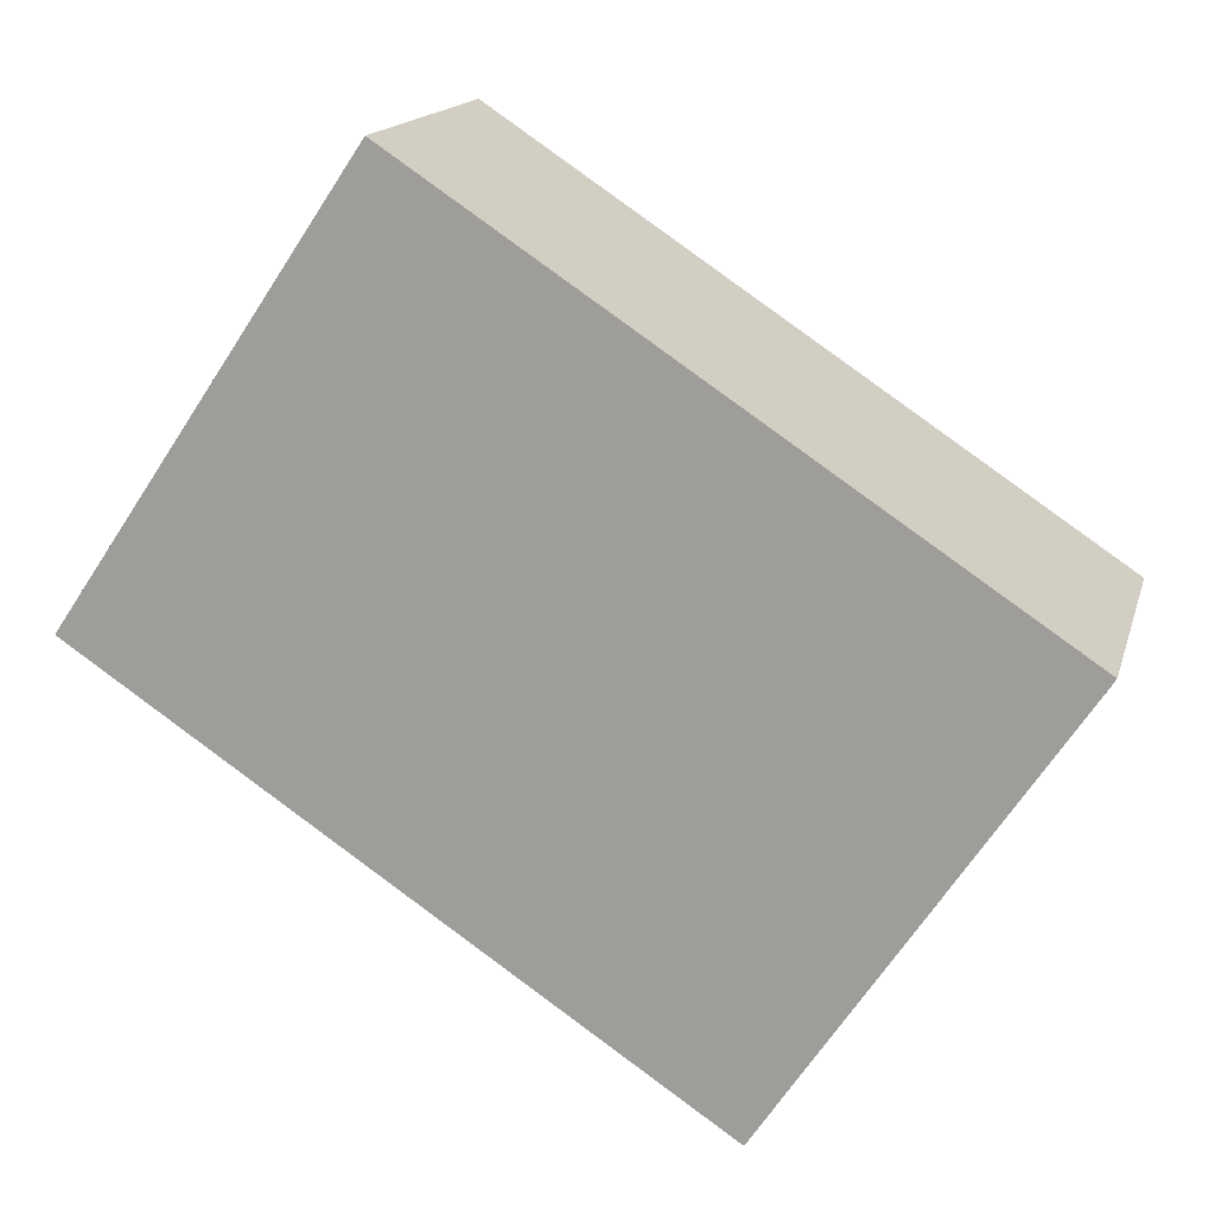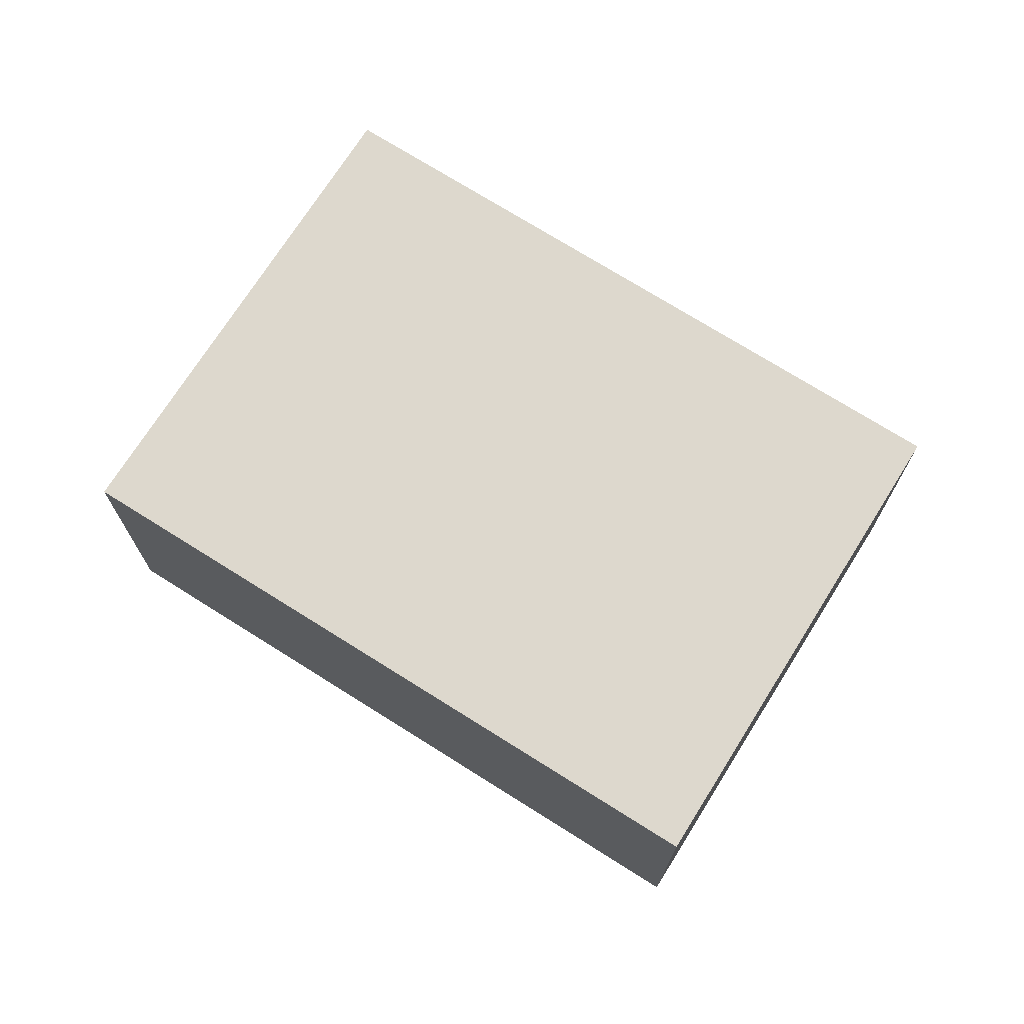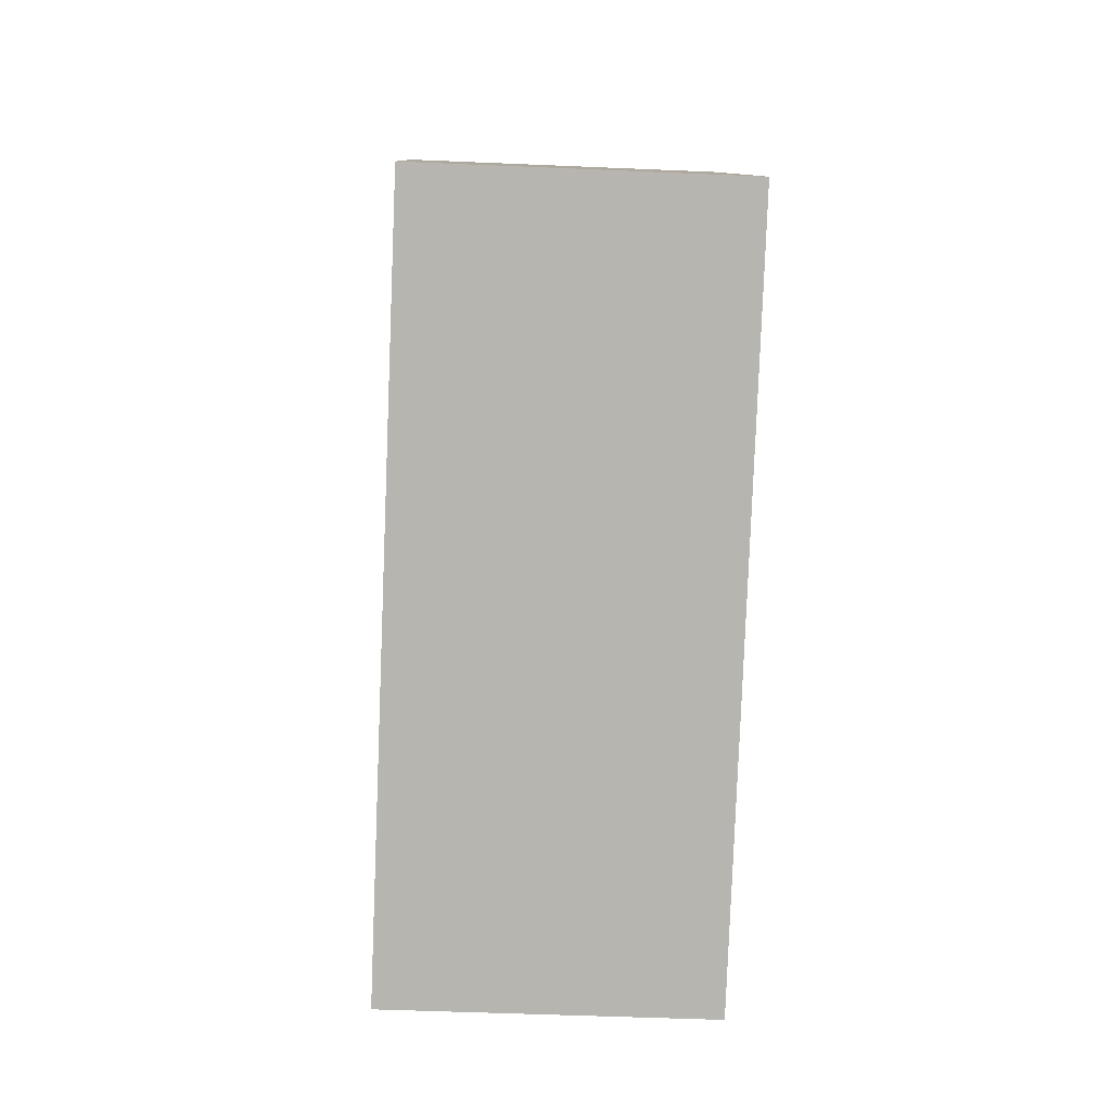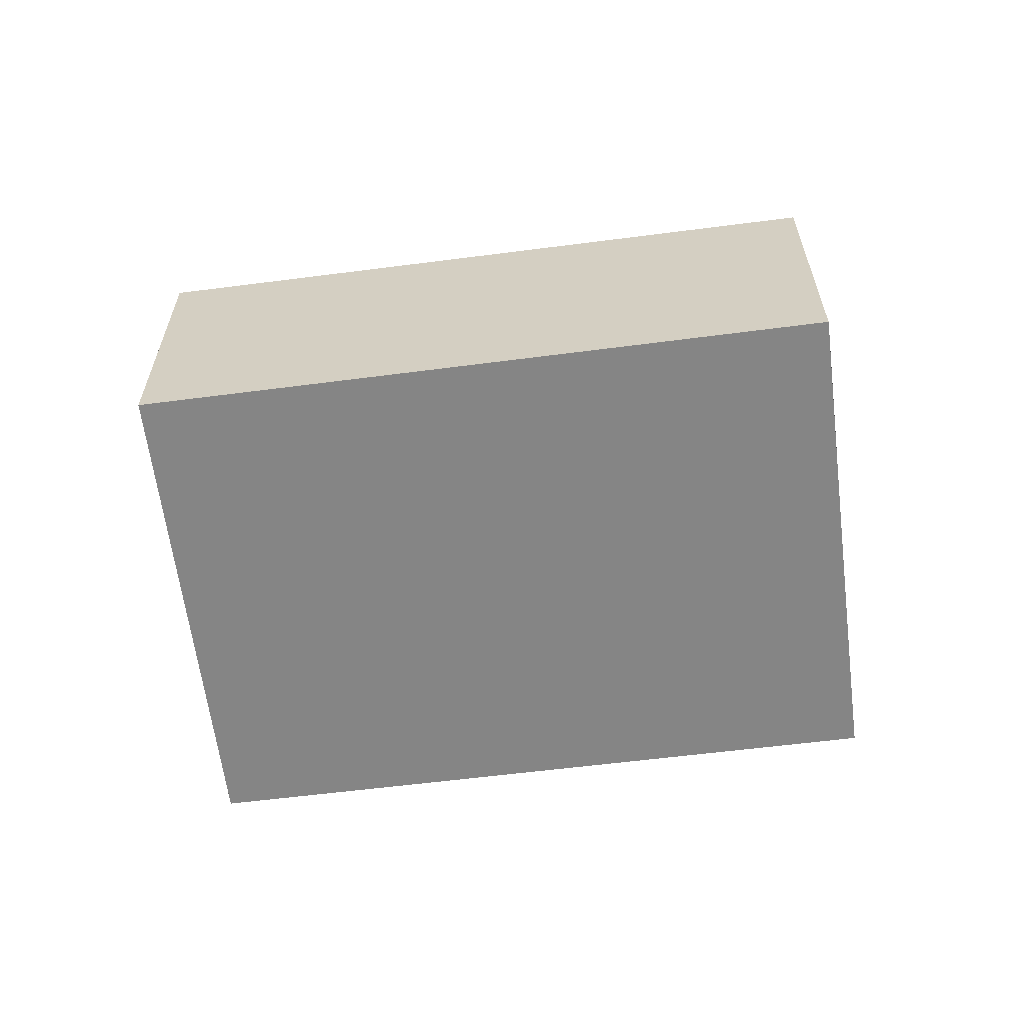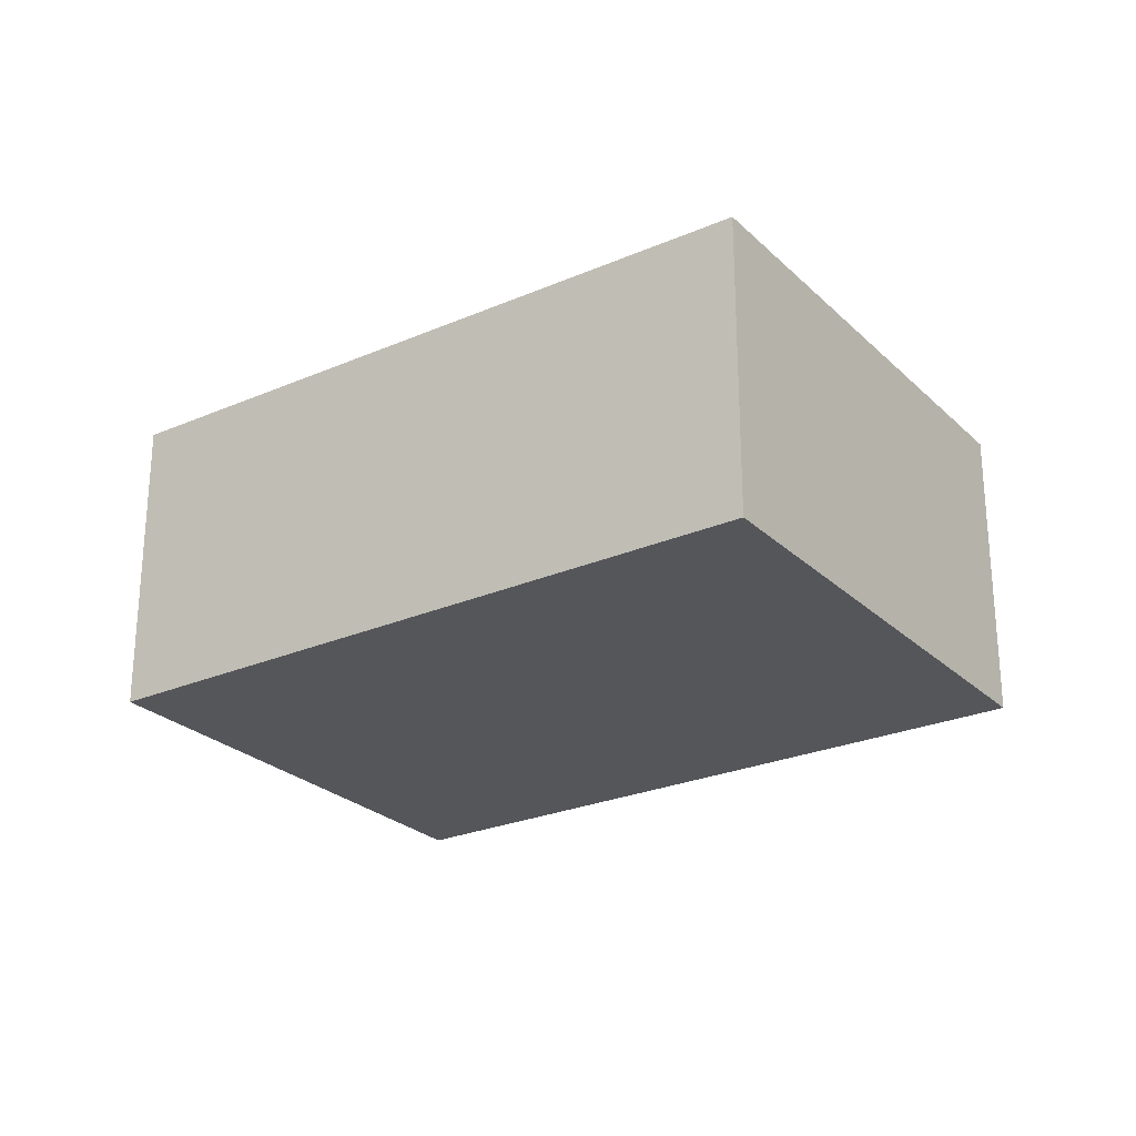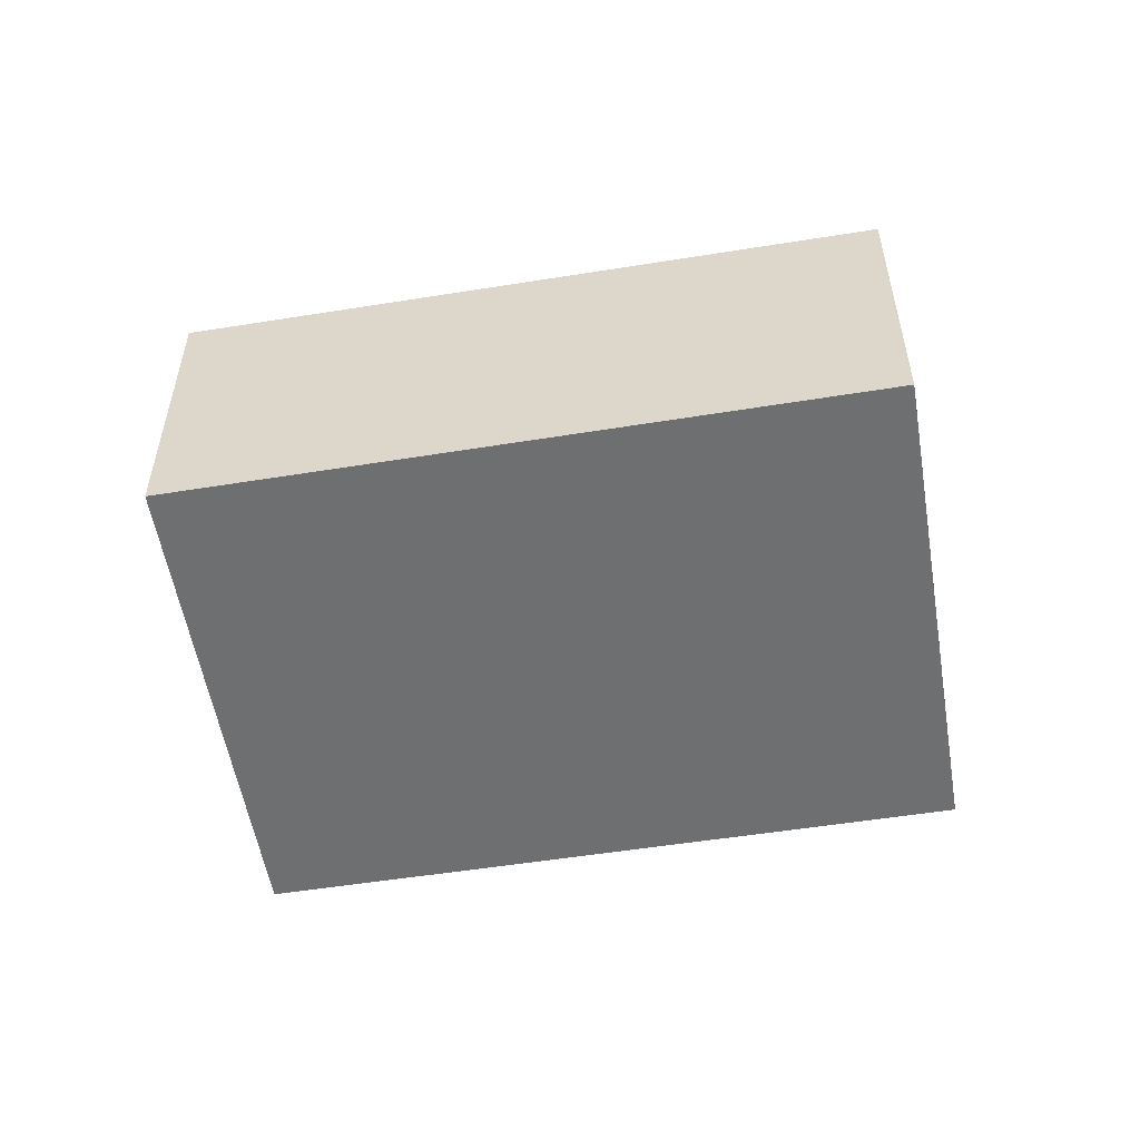
<metadata>
{"format":"obj","ext":"obj","renderer":"f3d","projection":"perspective","resolution":1024,"background":"white","views":[{"elev":15.7,"azim":-165.8,"up":"+Y"},{"elev":72.2,"azim":66.0,"up":"+Z"},{"elev":-47.2,"azim":87.2,"up":"+Y"},{"elev":-61.8,"azim":-138.9,"up":"+Z"},{"elev":-25.8,"azim":-111.7,"up":"+Z"},{"elev":-54.6,"azim":-136.7,"up":"+Z"}]}
</metadata>
<code>
v -2002 -2400 3.07
v -1999 -2404 3.057
v -2005 -2408 3.041
v -2008 -2404 3.054
v -2005 -2408 3.042
v -2000 -2404 3.058
v -2002 -2400 3.07
v -2000 -2404 3.058
v -1999 -2404 3.057
v -2008 -2404 3.054
v -2002 -2400 3.069
v -2008 -2404 3.054
v -2008 -2404 3.054
v -2005 -2408 3.042
v -2007 -2404 3.056
v -2007 -2404 3.056
v -2005 -2408 3.044
v -2005 -2407 3.044
v -2006 -2408 3.042
v -2000 -2404 3.058
v -2005 -2408 3.041
v -2005 -2408 3.043
v -2006 -2408 3.042
v -2000 -2404 3.058
v -2000 -2404 3.058
v -2002 -2400 3.07
v -2002 -2400 0
v -2000 -2404 0
v -1999 -2404 3.057
v -1999 -2404 3.057
v -1999 -2404 0
v -1999 -2404 0
v -2005 -2408 3.042
v -2005 -2408 3.041
v -2005 -2408 0
v -2005 -2408 0
v -2008 -2404 3.054
v -2008 -2404 3.054
v -2008 -2404 0
v -2008 -2404 0
v -2006 -2408 3.042
v -2005 -2408 3.042
v -2005 -2408 0
v -2006 -2408 0
v -1999 -2404 3.057
v -2000 -2404 3.058
v -2000 -2404 0
v -1999 -2404 0
v -2002 -2400 3.07
v -2002 -2400 3.07
v -2002 -2400 0
v -2002 -2400 0
v -2005 -2408 3.043
v -1999 -2404 3.057
v -1999 -2404 0
v -2005 -2408 0
v -2008 -2404 3.054
v -2008 -2404 3.054
v -2008 -2404 -4.441e-16
v -2008 -2404 0
v -2002 -2400 3.07
v -2002 -2400 3.069
v -2002 -2400 0
v -2002 -2400 0
v -2007 -2404 3.056
v -2008 -2404 3.054
v -2008 -2404 0
v -2007 -2404 0
v -2002 -2400 3.069
v -2007 -2404 3.056
v -2007 -2404 0
v -2002 -2400 0
v -2005 -2408 3.041
v -2005 -2408 3.041
v -2005 -2408 0
v -2005 -2408 0
v -2005 -2408 3.041
v -2005 -2408 3.043
v -2005 -2408 0
v -2005 -2408 0
v -2008 -2404 3.054
v -2006 -2408 3.042
v -2006 -2408 0
v -2008 -2404 -4.441e-16
v -2000 -2404 3.058
v -2000 -2404 3.058
v -2000 -2404 0
v -2000 -2404 0
v -2002 -2400 0
v -1999 -2404 0
v -2005 -2408 0
v -2008 -2404 0
f 21 3 5 14
f 23 10 13 19
f 20 7 1 24
f 8 6 2 9
f 13 10 4 12
f 16 11 15
f 18 15 11 7 20
f 15 13 12 16
f 19 13 15 18
f 18 17 14 19
f 20 8 17 18
f 17 8 9 22
f 22 21 14 17
f 19 14 5 23
f 24 6 8 20
f 26 27 28 25
f 30 31 32 29
f 34 35 36 33
f 38 39 40 37
f 42 43 44 41
f 46 47 48 45
f 50 51 52 49
f 54 55 56 53
f 58 59 60 57
f 62 63 64 61
f 66 67 68 65
f 70 71 72 69
f 74 75 76 73
f 78 79 80 77
f 82 83 84 81
f 86 87 88 85
f 90 91 92 89

</code>
